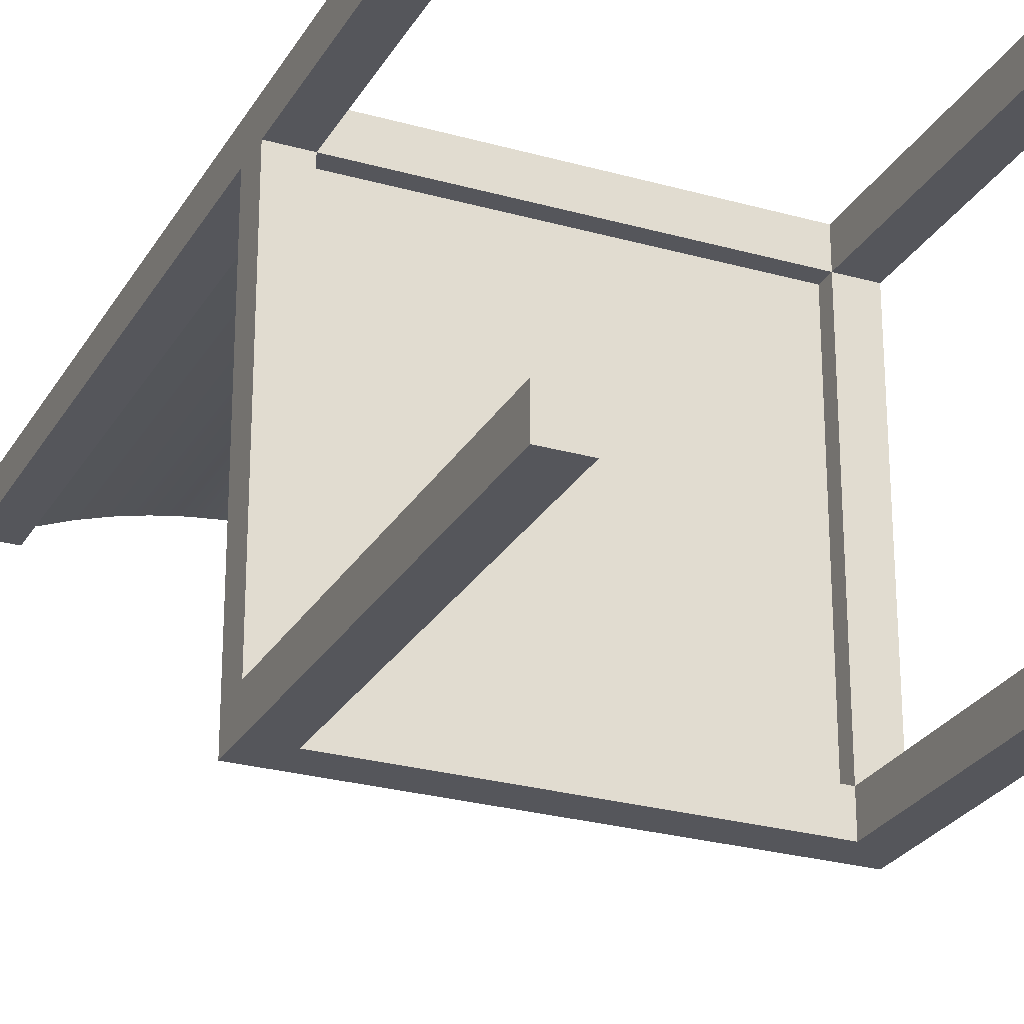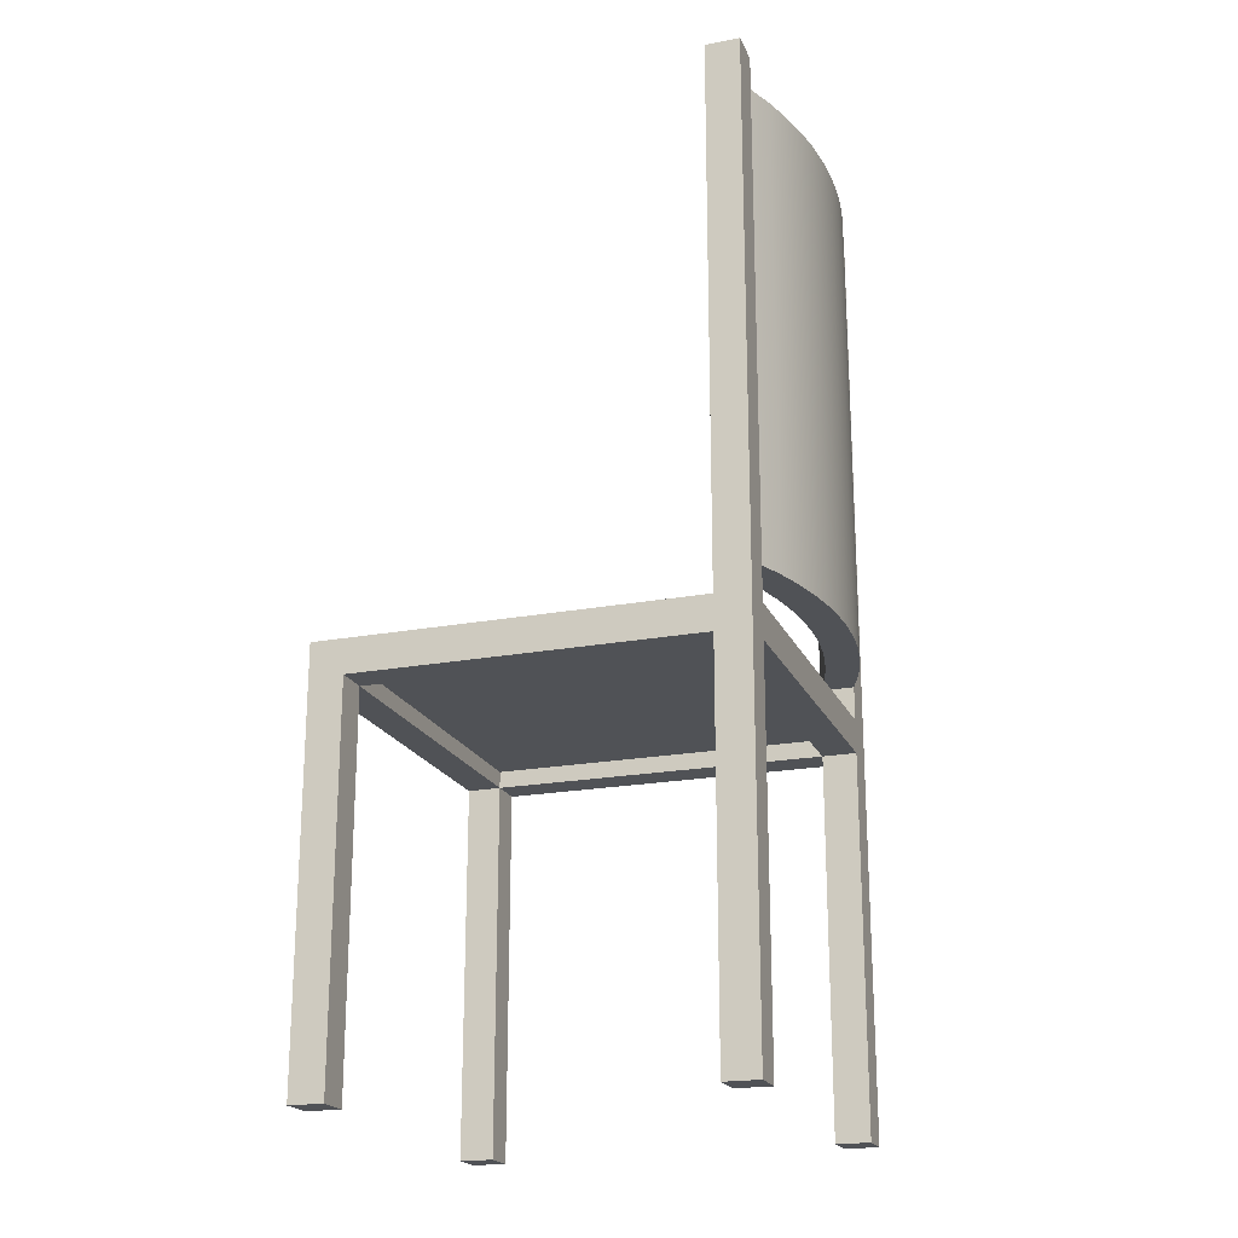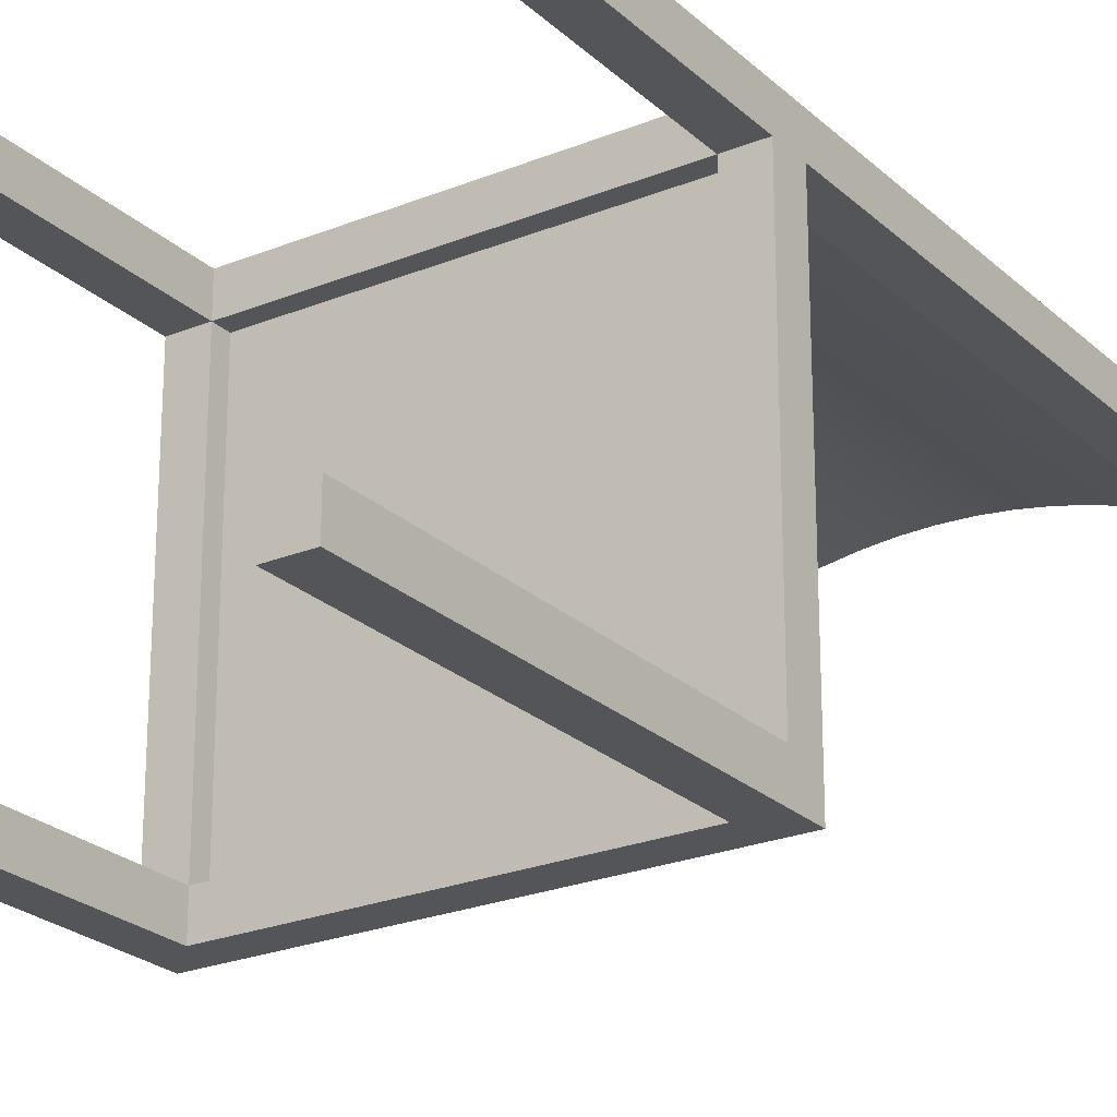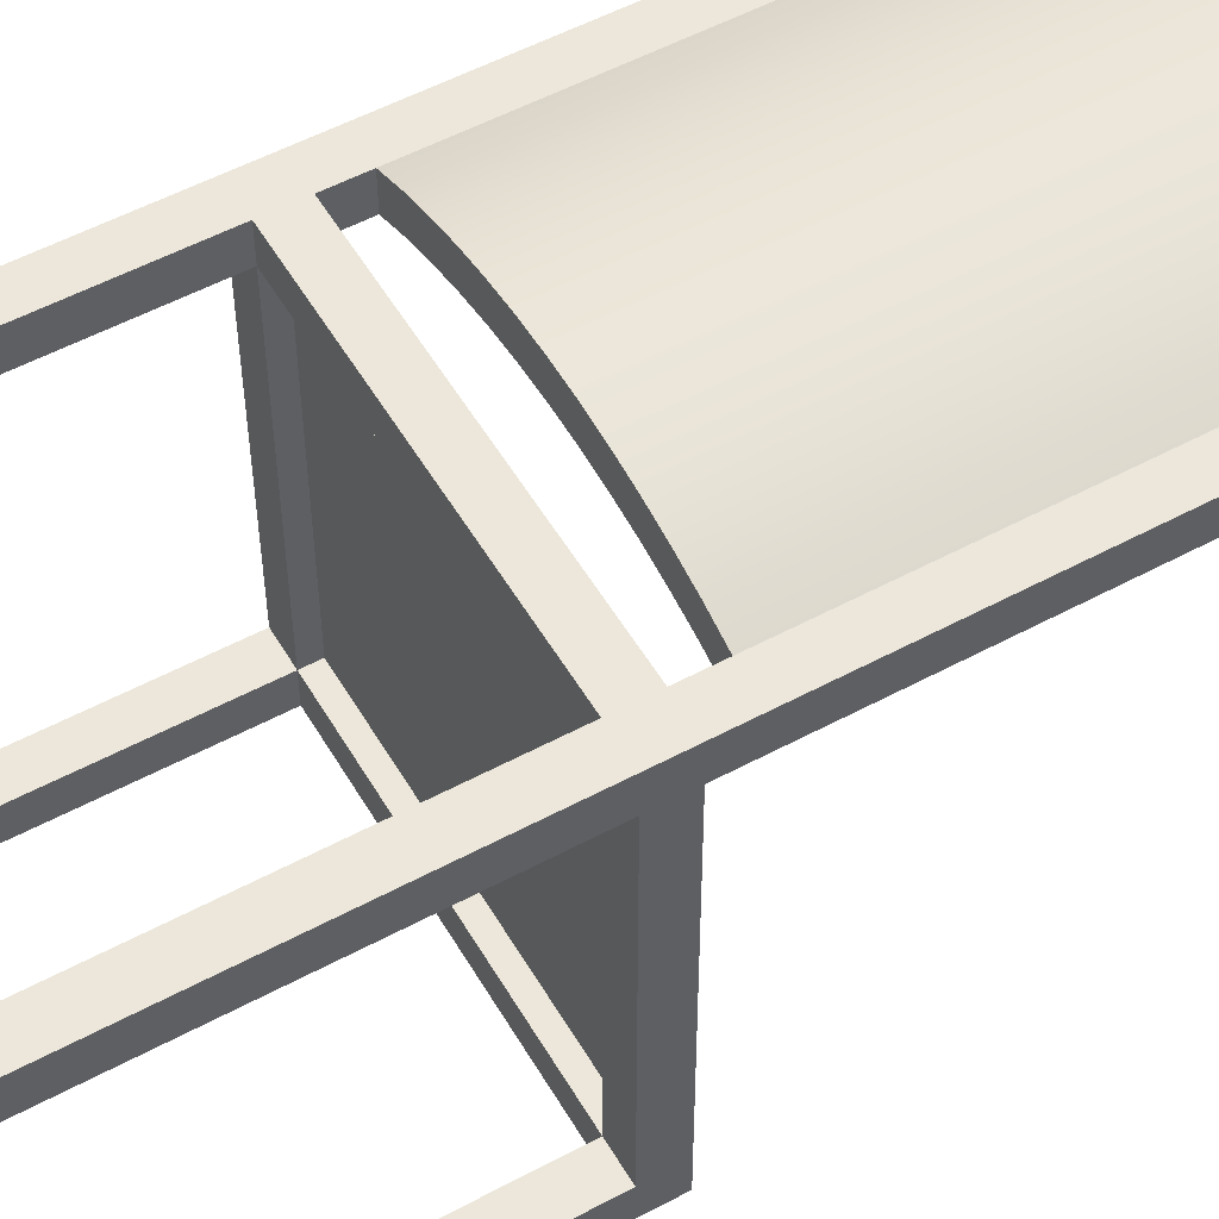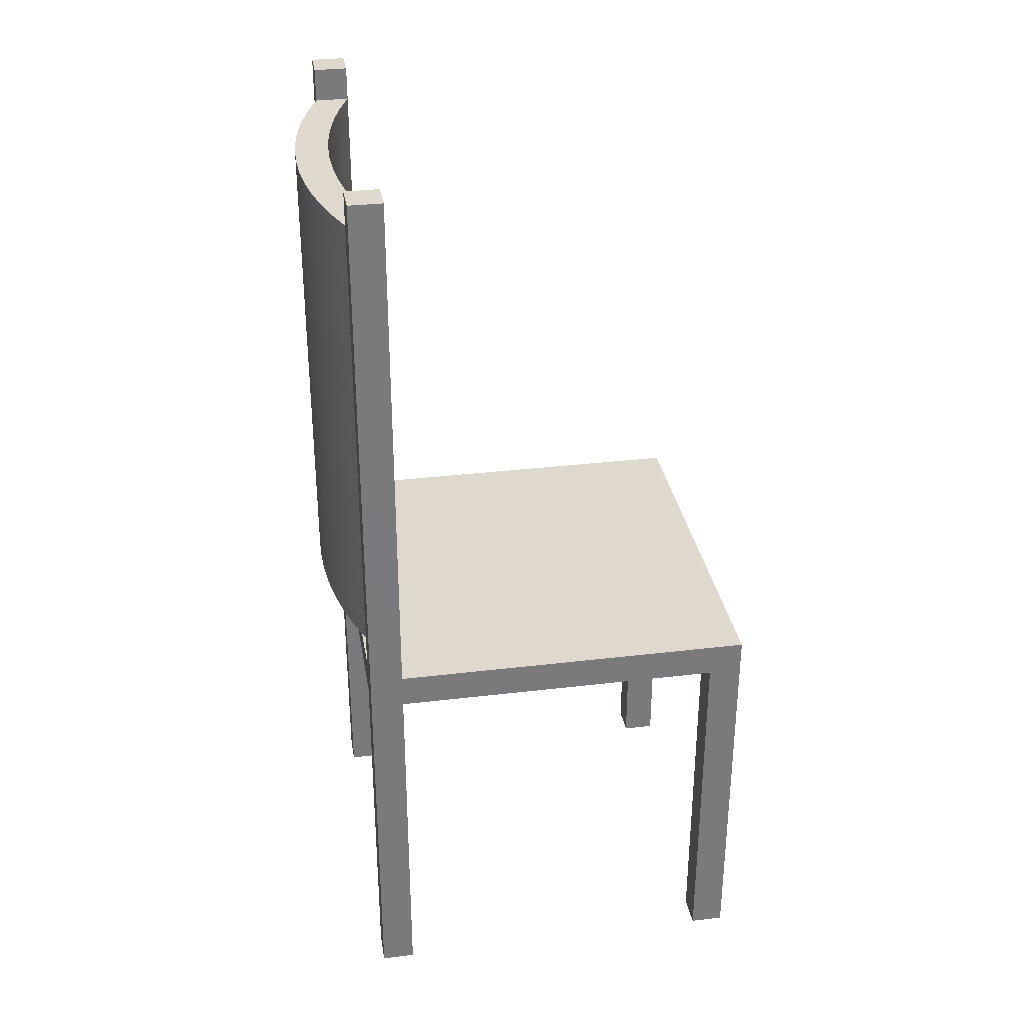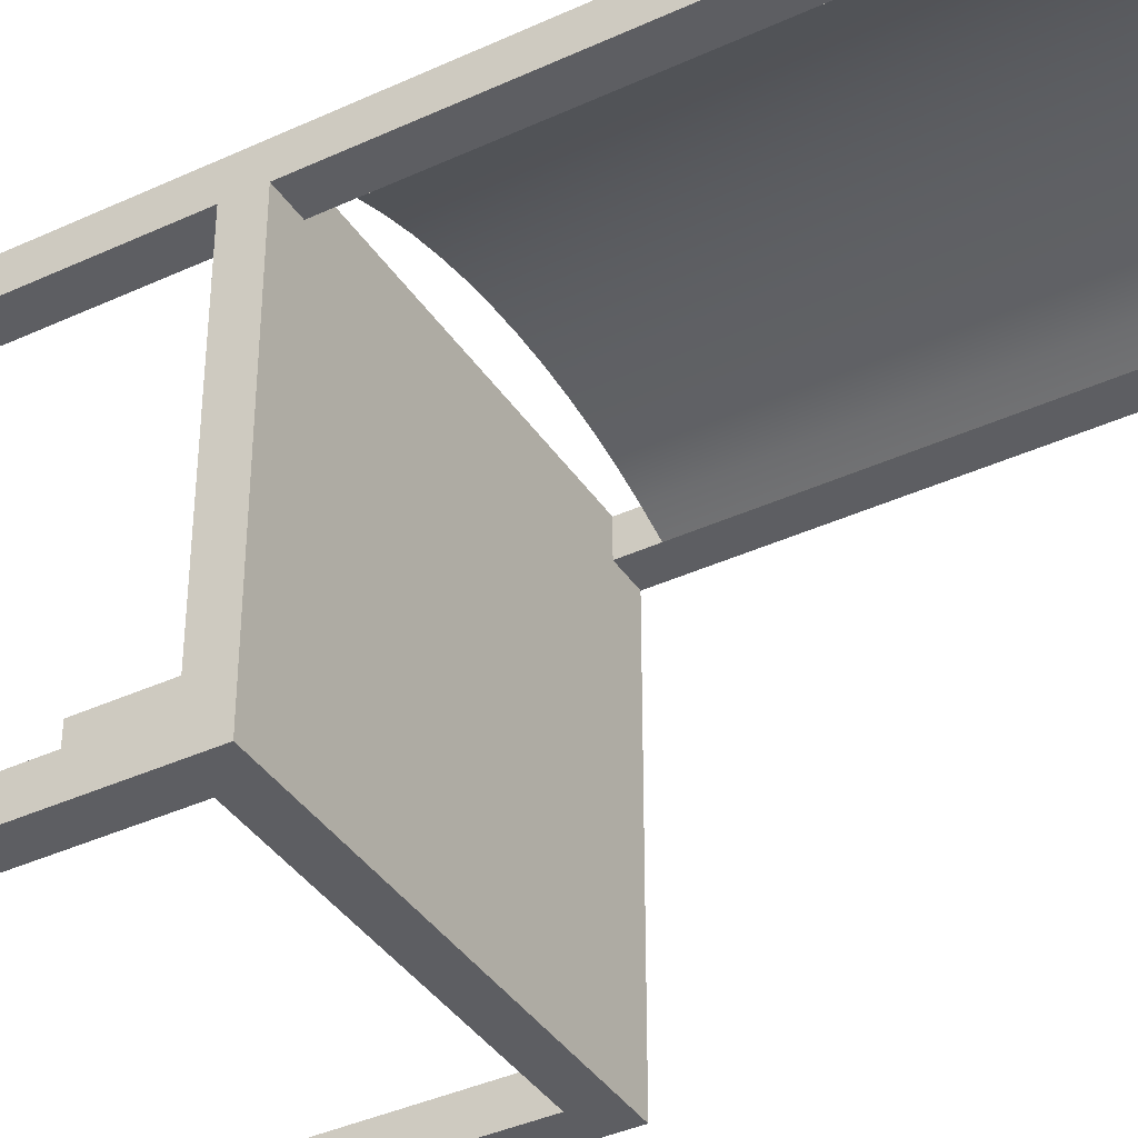
<metadata>
{"format":"obj","ext":"obj","renderer":"f3d","projection":"perspective","resolution":1024,"background":"white","views":[{"elev":-26.2,"azim":-24.1,"up":"+Z"},{"elev":-20.6,"azim":-71.2,"up":"+Y"},{"elev":-24.0,"azim":34.1,"up":"+Z"},{"elev":53.5,"azim":60.1,"up":"+Z"},{"elev":32.2,"azim":80.5,"up":"+Y"},{"elev":-38.9,"azim":120.1,"up":"+Z"}]}
</metadata>
<code>
v 0.151 -0.4586 -0.2506
v 0.1812 -0.4586 -0.2808
v 0.1812 -0.4586 -0.2506
v 0.151 -0.4586 -0.2808
v 0.1812 -0.09627 -0.2506
v 0.1812 -0.1265 -0.2506
v 0.151 -0.1265 -0.2808
v 0.1812 -0.09627 -0.2808
v 0.151 -0.1265 -0.2506
v 0.151 -0.09627 -0.2808
v 0.1812 -0.09627 0.05136
v 0.151 -0.1265 0.05136
v -0.151 -0.1265 -0.2808
v 0.151 -0.09627 -0.2506
v 0.1812 -0.1265 0.05136
v 0.151 -0.09627 0.05136
v 0.151 -0.1114 -0.2506
v -0.151 -0.1265 -0.2506
v -0.151 -0.09627 -0.2808
v 0.1812 0.3868 0.08155
v 0.151 -0.06608 0.05136
v -0.151 -0.1114 -0.2506
v 0.1812 -0.4586 0.05136
v 0.151 -0.1114 0.05136
v -0.151 -0.4586 -0.2808
v -0.1812 -0.09627 -0.2808
v -0.151 -0.09627 -0.2506
v 0.1812 0.3868 0.05136
v 0.151 -0.09627 0.08155
v 0.151 -0.4586 0.05136
v -0.151 -0.1114 0.05136
v -0.151 -0.4586 -0.2506
v 0.151 0.3868 0.08155
v 0.1812 -0.4586 0.08155
v -0.151 -0.09627 0.05136
v 0.151 0.3566 0.05136
v 0.151 -0.06608 0.08155
v 0.151 -0.4586 0.08155
v 0.151 -0.1265 0.08155
v -0.151 -0.1265 0.05136
v -0.1812 -0.4586 -0.2506
v -0.1812 -0.4586 -0.2808
v -0.1812 -0.09627 -0.2506
v 0.151 0.3868 0.05136
v 0.151 0.3566 0.08155
v -0.151 -0.09627 0.08155
v -0.151 -0.1265 0.08155
v -0.1812 -0.1265 -0.2506
v -0.1812 -0.1265 0.05136
v -0.1812 -0.09627 0.05136
v -0.151 -0.06608 0.05136
v -0.1812 0.3868 0.05136
v -0.151 -0.4586 0.05136
v -0.1812 0.3868 0.08155
v -0.151 -0.06608 0.08155
v -0.151 -0.4586 0.08155
v -0.1812 -0.4586 0.05136
v -0.1812 -0.4586 0.08155
v -0.151 0.3566 0.05136
v -0.151 0.3566 0.08155
v -0.151 0.3868 0.05136
v -0.151 0.3868 0.08155
v 0.1268 0.3566 0.0605
v 0.1268 -0.06608 0.09069
v 0.1268 -0.06608 0.0605
v 0.1021 0.3566 0.06803
v 0.1268 0.3566 0.09069
v 0.1021 -0.06608 0.09823
v -0.1268 -0.06608 0.0605
v 0.1021 -0.06608 0.06803
v -0.1268 -0.06608 0.09069
v 0.07698 0.3566 0.07393
v 0.1021 0.3566 0.09823
v 0.07698 -0.06608 0.1041
v -0.1268 0.3566 0.09069
v -0.1268 0.3566 0.0605
v -0.1021 -0.06608 0.06803
v 0.07698 -0.06608 0.07393
v -0.1021 -0.06608 0.09823
v -0.1021 0.3566 0.09823
v 0.0515 0.3566 0.07816
v 0.07698 0.3566 0.1041
v 0.0515 -0.06608 0.1083
v -0.1021 0.3566 0.06803
v -0.07698 -0.06608 0.07393
v 0.0515 -0.06608 0.07816
v -0.07698 -0.06608 0.1041
v -0.07698 0.3566 0.1041
v 0.02581 0.3566 0.0807
v 0.0515 0.3566 0.1083
v 0.02581 -0.06608 0.1109
v -0.07698 0.3566 0.07393
v -0.0515 -0.06608 0.07816
v 0.02581 -0.06608 0.0807
v -0.0515 -0.06608 0.1083
v -0.0515 0.3566 0.1083
v -0 0.3566 0.08155
v 0.02581 0.3566 0.1109
v -0 -0.06608 0.1117
v -0.0515 0.3566 0.07816
v -0.02581 -0.06608 0.0807
v -0 -0.06608 0.08155
v -0.02581 -0.06608 0.1109
v -0.02581 0.3566 0.1109
v -0.02581 0.3566 0.0807
v -0 0.3566 0.1117
g mesh1_mesh1-geometry
f 1 2 3
f 2 1 4
f 2 5 3
f 6 1 3
f 1 7 4
f 7 2 4
f 5 2 8
f 3 5 6
f 1 6 9
f 7 1 9
f 2 7 8
f 10 5 8
f 11 6 5
f 6 12 9
f 7 9 13
f 8 7 10
f 5 10 14
f 6 11 15
f 5 16 11
f 12 6 15
f 12 17 9
f 18 13 9
f 13 19 7
f 10 7 19
f 19 14 10
f 16 5 14
f 11 20 15
f 21 11 16
f 22 9 17
f 23 12 15
f 17 12 24
f 18 25 13
f 9 22 18
f 13 26 19
f 14 19 27
f 20 11 28
f 15 20 23
f 11 21 28
f 16 29 21
f 12 23 30
f 12 31 24
f 25 18 32
f 25 26 13
f 31 18 22
f 26 27 19
f 28 33 20
f 23 20 34
f 35 29 16
f 28 21 36
f 37 21 29
f 23 38 30
f 38 12 30
f 12 38 39
f 12 39 40
f 31 12 40
f 18 41 32
f 41 25 32
f 26 25 42
f 18 31 40
f 27 26 43
f 43 35 27
f 33 28 44
f 45 20 33
f 20 38 34
f 38 23 34
f 39 20 29
f 29 46 39
f 29 35 46
f 21 33 36
f 28 36 44
f 37 33 21
f 29 20 37
f 38 20 39
f 47 40 39
f 41 18 48
f 25 41 42
f 41 26 42
f 49 18 40
f 43 41 48
f 49 43 48
f 18 49 48
f 26 41 43
f 35 43 50
f 44 36 33
f 37 20 45
f 45 33 37
f 47 39 46
f 35 51 46
f 52 35 50
f 47 53 40
f 53 49 40
f 43 49 50
f 54 47 46
f 55 46 51
f 35 52 51
f 49 52 50
f 53 47 56
f 49 53 57
f 58 47 54
f 54 46 55
f 51 59 55
f 51 52 59
f 52 49 54
f 47 58 56
f 58 53 56
f 53 58 57
f 58 49 57
f 54 49 58
f 54 55 60
f 61 55 59
f 59 52 61
f 62 52 54
f 60 55 62
f 54 60 62
f 62 55 61
f 52 62 61
g mesh1_mesh1-geometry
f 3 2 1
f 4 1 2
f 3 5 2
f 3 1 6
f 4 7 1
f 4 2 7
f 8 2 5
f 6 5 3
f 9 6 1
f 9 1 7
f 8 7 2
f 8 5 10
f 5 6 11
f 5 9 6
f 6 9 5
f 9 12 6
f 13 9 7
f 9 10 7
f 7 10 9
f 10 7 8
f 14 10 5
f 15 11 6
f 11 16 5
f 9 5 17
f 17 5 9
f 15 6 12
f 9 17 12
f 9 13 18
f 7 19 13
f 10 9 14
f 14 9 10
f 19 7 10
f 10 14 19
f 14 5 16
f 17 5 14
f 14 5 17
f 15 20 11
f 15 24 11
f 11 24 15
f 11 24 16
f 16 24 11
f 16 11 21
f 14 9 17
f 17 9 14
f 17 9 22
f 15 12 23
f 24 15 12
f 12 15 24
f 24 12 17
f 13 25 18
f 13 27 18
f 18 27 13
f 18 22 9
f 19 26 13
f 27 13 19
f 19 13 27
f 27 19 14
f 14 24 16
f 16 24 14
f 14 16 27
f 24 14 17
f 17 14 24
f 27 17 14
f 14 17 27
f 28 11 20
f 23 20 15
f 24 39 16
f 16 39 24
f 24 35 16
f 16 35 24
f 28 21 11
f 21 29 16
f 22 24 17
f 17 27 22
f 22 27 17
f 30 23 12
f 39 24 12
f 12 24 39
f 24 31 12
f 32 18 25
f 13 26 25
f 18 27 22
f 22 27 18
f 22 18 31
f 43 18 22
f 22 18 43
f 19 27 26
f 35 27 16
f 20 33 28
f 34 20 23
f 16 39 29
f 29 39 16
f 35 24 31
f 31 24 35
f 16 29 35
f 36 21 28
f 29 21 37
f 24 22 31
f 43 22 27
f 27 22 43
f 35 22 27
f 27 22 35
f 30 38 23
f 30 12 38
f 39 38 12
f 40 39 12
f 40 12 31
f 32 41 18
f 32 25 41
f 42 25 26
f 40 31 18
f 22 35 31
f 31 35 22
f 18 43 48
f 48 43 18
f 43 26 27
f 27 35 43
f 44 28 33
f 33 20 45
f 34 38 20
f 34 23 38
f 29 20 39
f 39 46 29
f 46 31 35
f 35 31 46
f 31 50 35
f 35 50 31
f 46 35 29
f 36 33 21
f 36 63 21
f 44 36 28
f 21 33 37
f 37 21 64
f 37 20 29
f 39 20 38
f 39 40 47
f 31 46 40
f 40 46 31
f 49 31 40
f 40 31 49
f 48 18 41
f 42 41 25
f 42 26 41
f 40 18 49
f 48 41 43
f 48 43 49
f 48 49 18
f 43 41 26
f 50 43 35
f 33 36 44
f 45 20 37
f 37 33 45
f 46 39 47
f 46 51 35
f 31 49 50
f 50 49 31
f 50 35 52
f 65 21 63
f 36 45 63
f 65 64 21
f 37 64 45
f 40 53 47
f 40 46 47
f 47 46 40
f 40 49 53
f 50 49 43
f 46 47 54
f 51 46 55
f 51 52 35
f 50 52 49
f 63 66 65
f 67 63 45
f 68 64 65
f 67 45 64
f 56 47 53
f 57 53 49
f 54 47 58
f 55 46 54
f 55 59 51
f 51 55 69
f 59 52 51
f 54 49 52
f 70 65 66
f 66 63 67
f 64 68 67
f 70 68 65
f 56 58 47
f 56 53 58
f 57 58 53
f 57 49 58
f 58 49 54
f 60 55 54
f 59 55 61
f 51 69 59
f 55 71 69
f 61 52 59
f 54 52 62
f 66 72 70
f 73 66 67
f 73 67 68
f 74 68 70
f 62 55 60
f 60 75 55
f 62 60 54
f 61 55 62
f 76 59 69
f 69 71 77
f 71 55 75
f 61 62 52
f 78 70 72
f 72 66 73
f 68 74 73
f 78 74 70
f 60 59 75
f 59 76 75
f 69 77 76
f 71 79 77
f 75 80 71
f 72 81 78
f 82 72 73
f 82 73 74
f 83 74 78
f 75 76 80
f 84 76 77
f 77 79 85
f 79 71 80
f 86 78 81
f 81 72 82
f 74 83 82
f 86 83 78
f 76 84 80
f 77 85 84
f 79 87 85
f 80 88 79
f 81 89 86
f 90 81 82
f 90 82 83
f 91 83 86
f 80 84 88
f 92 84 85
f 85 87 93
f 87 79 88
f 94 86 89
f 89 81 90
f 83 91 90
f 94 91 86
f 84 92 88
f 85 93 92
f 87 95 93
f 88 96 87
f 89 97 94
f 98 89 90
f 98 90 91
f 99 91 94
f 88 92 96
f 100 92 93
f 93 95 101
f 95 87 96
f 102 94 97
f 97 89 98
f 91 99 98
f 102 99 94
f 92 100 96
f 93 101 100
f 95 103 101
f 96 104 95
f 97 105 102
f 106 97 98
f 106 98 99
f 103 99 102
f 96 100 104
f 105 100 101
f 101 103 102
f 103 95 104
f 101 102 105
f 105 97 106
f 99 103 106
f 100 105 104
f 104 106 103
f 104 105 106
g mesh1_mesh1-geometry
f 27 16 14
f 16 27 35
f 21 63 36
f 63 21 65
f 65 66 63
f 66 65 70
f 59 69 51
f 70 72 66
f 69 59 76
f 72 70 78
f 76 77 69
f 78 81 72
f 77 76 84
f 81 78 86
f 84 85 77
f 86 89 81
f 85 84 92
f 89 86 94
f 92 93 85
f 94 97 89
f 93 92 100
f 97 94 102
f 100 101 93
f 102 105 97
f 101 100 105
f 105 102 101
g mesh1_mesh1-geometry
f 17 24 22
f 31 22 24
f 64 21 37
f 21 64 65
f 65 64 68
f 69 55 51
f 65 68 70
f 69 71 55
f 70 68 74
f 77 71 69
f 70 74 78
f 77 79 71
f 78 74 83
f 85 79 77
f 78 83 86
f 85 87 79
f 86 83 91
f 93 87 85
f 86 91 94
f 93 95 87
f 94 91 99
f 101 95 93
f 94 99 102
f 101 103 95
f 102 99 103
f 102 103 101
g mesh1_mesh1-geometry
f 63 45 36
f 45 64 37
f 45 63 67
f 64 45 67
f 67 63 66
f 67 68 64
f 67 66 73
f 68 67 73
f 55 75 60
f 75 55 71
f 73 66 72
f 73 74 68
f 75 59 60
f 75 76 59
f 71 80 75
f 73 72 82
f 74 73 82
f 80 76 75
f 80 71 79
f 82 72 81
f 82 83 74
f 80 84 76
f 79 88 80
f 82 81 90
f 83 82 90
f 88 84 80
f 88 79 87
f 90 81 89
f 90 91 83
f 88 92 84
f 87 96 88
f 90 89 98
f 91 90 98
f 96 92 88
f 96 87 95
f 98 89 97
f 98 99 91
f 96 100 92
f 95 104 96
f 98 97 106
f 99 98 106
f 104 100 96
f 104 95 103
f 106 97 105
f 106 103 99
f 104 105 100
f 103 106 104
f 106 105 104
g mesh2_mesh2-geometry
l 16 24
g mesh3_mesh3-geometry
l 27 22
g mesh4_mesh4-geometry
l 35 31
g mesh5_mesh5-geometry
l 17 14

</code>
